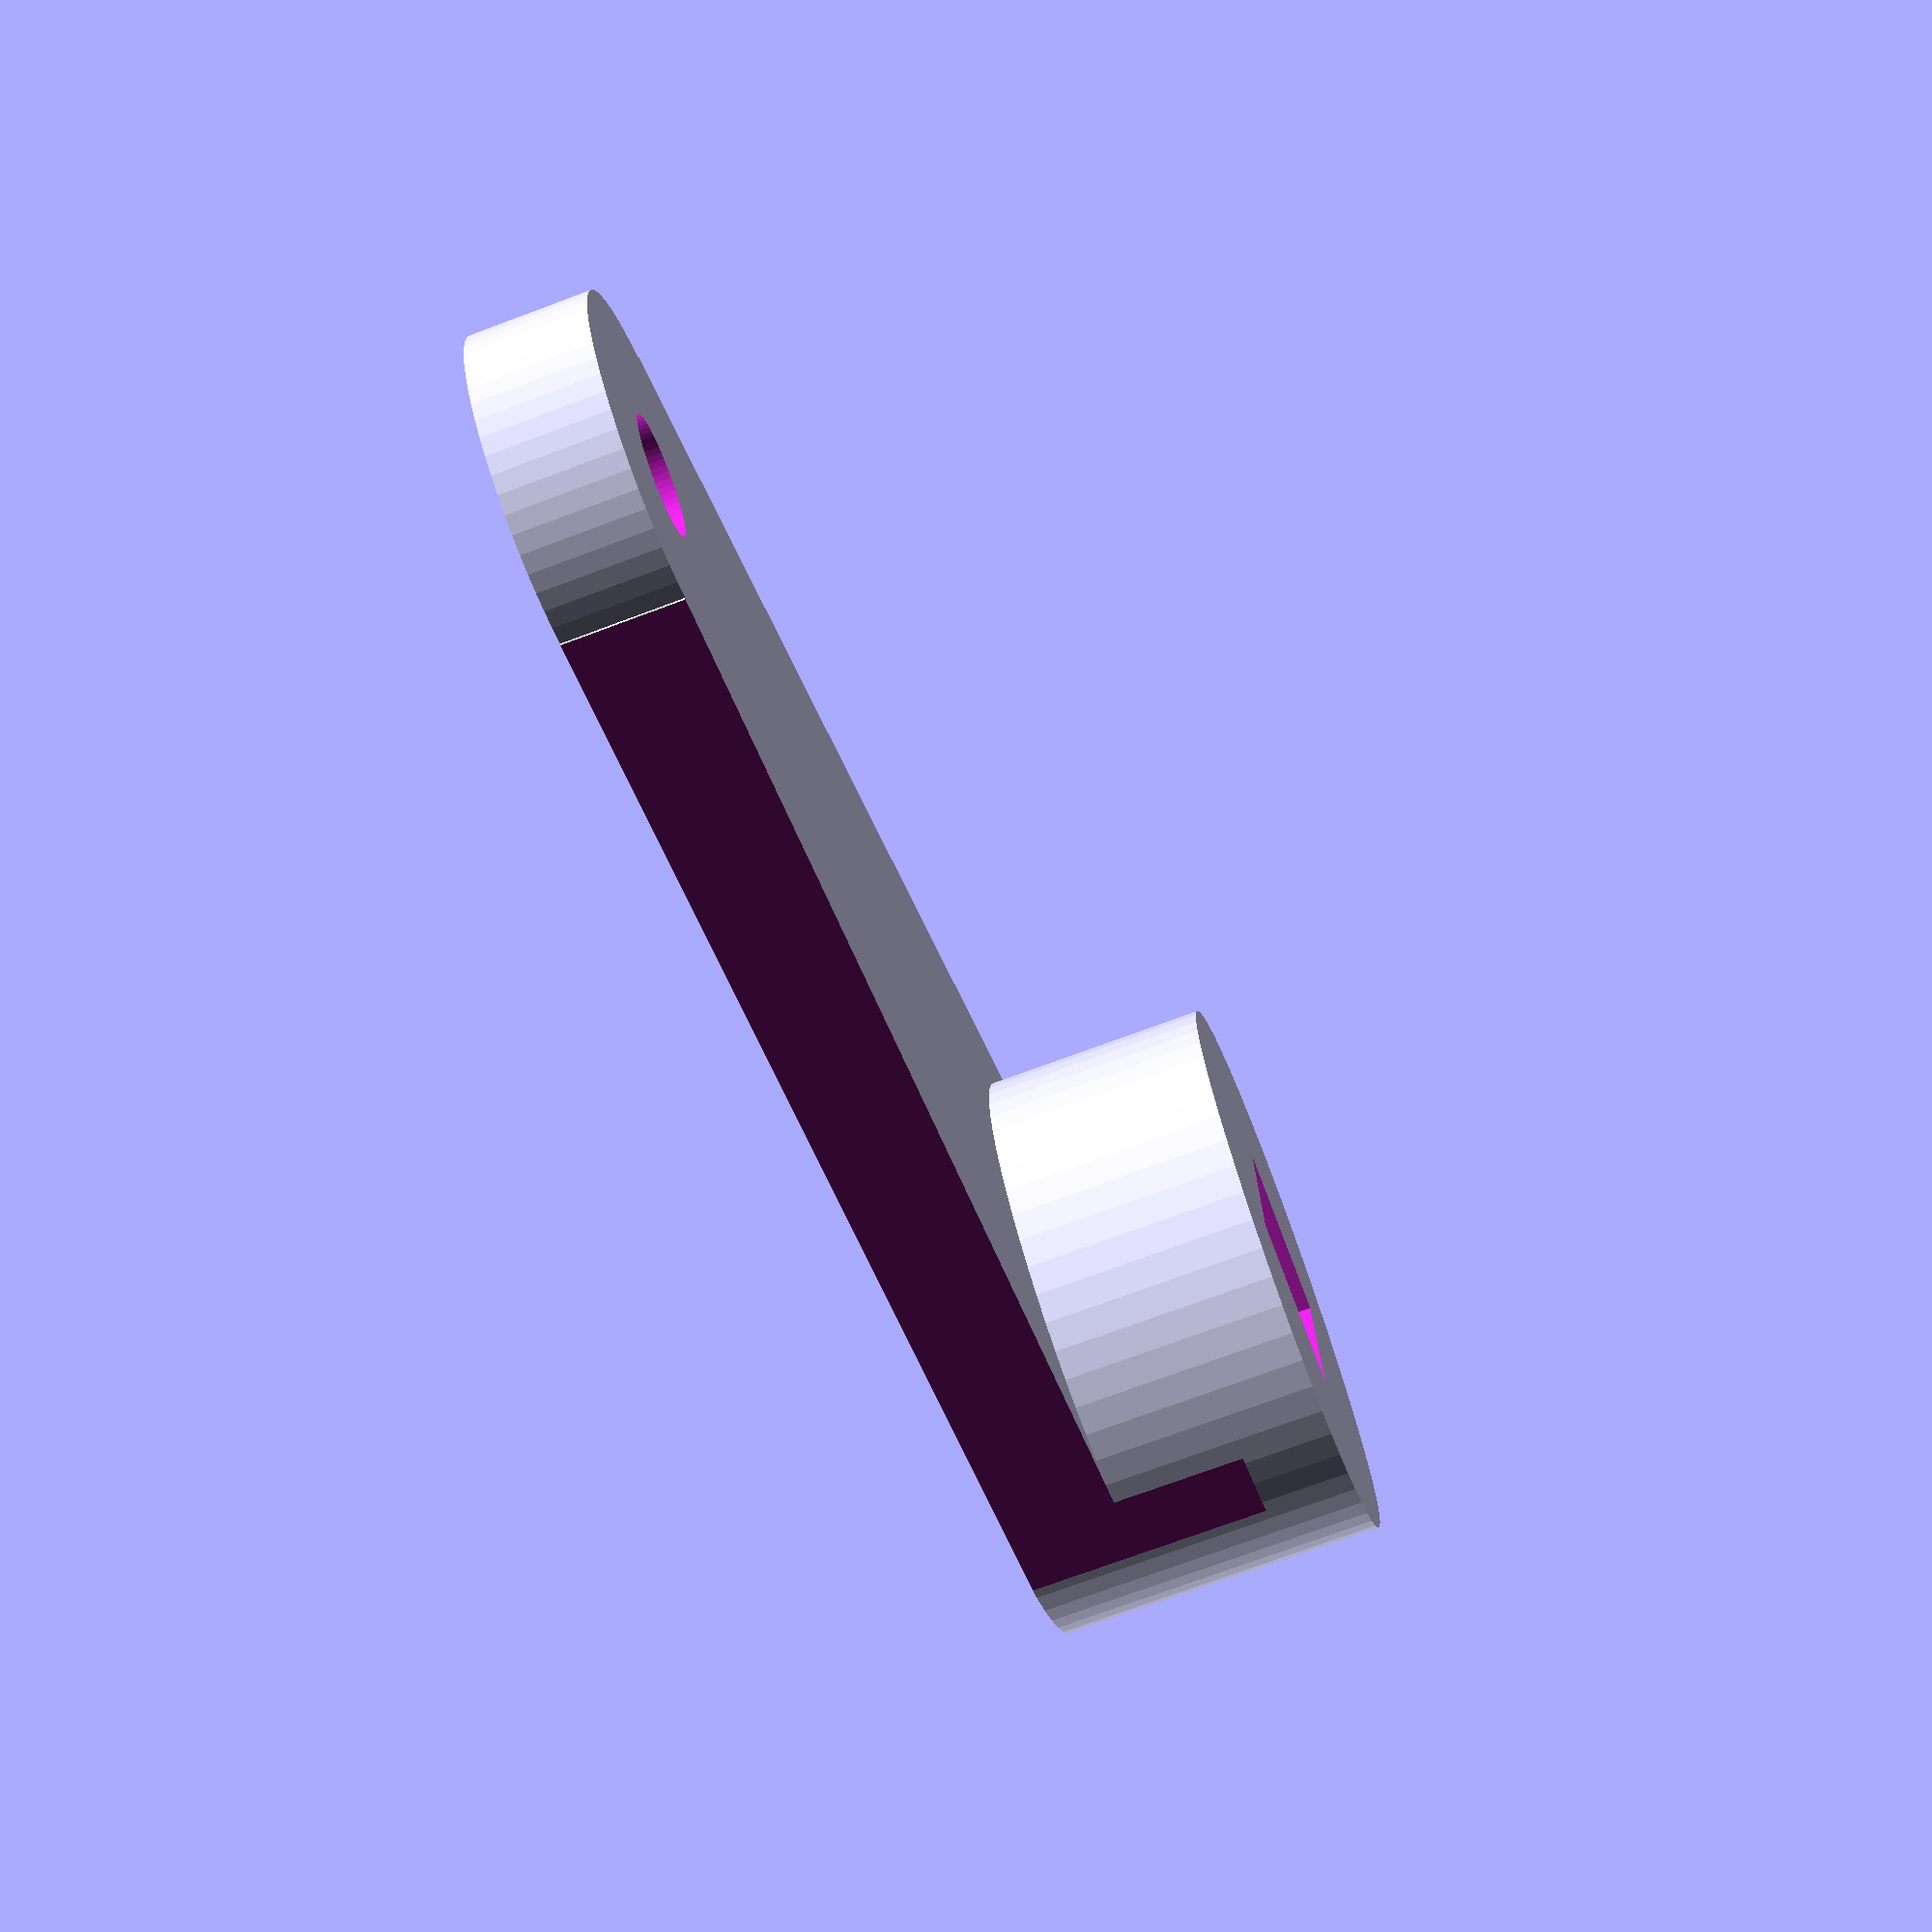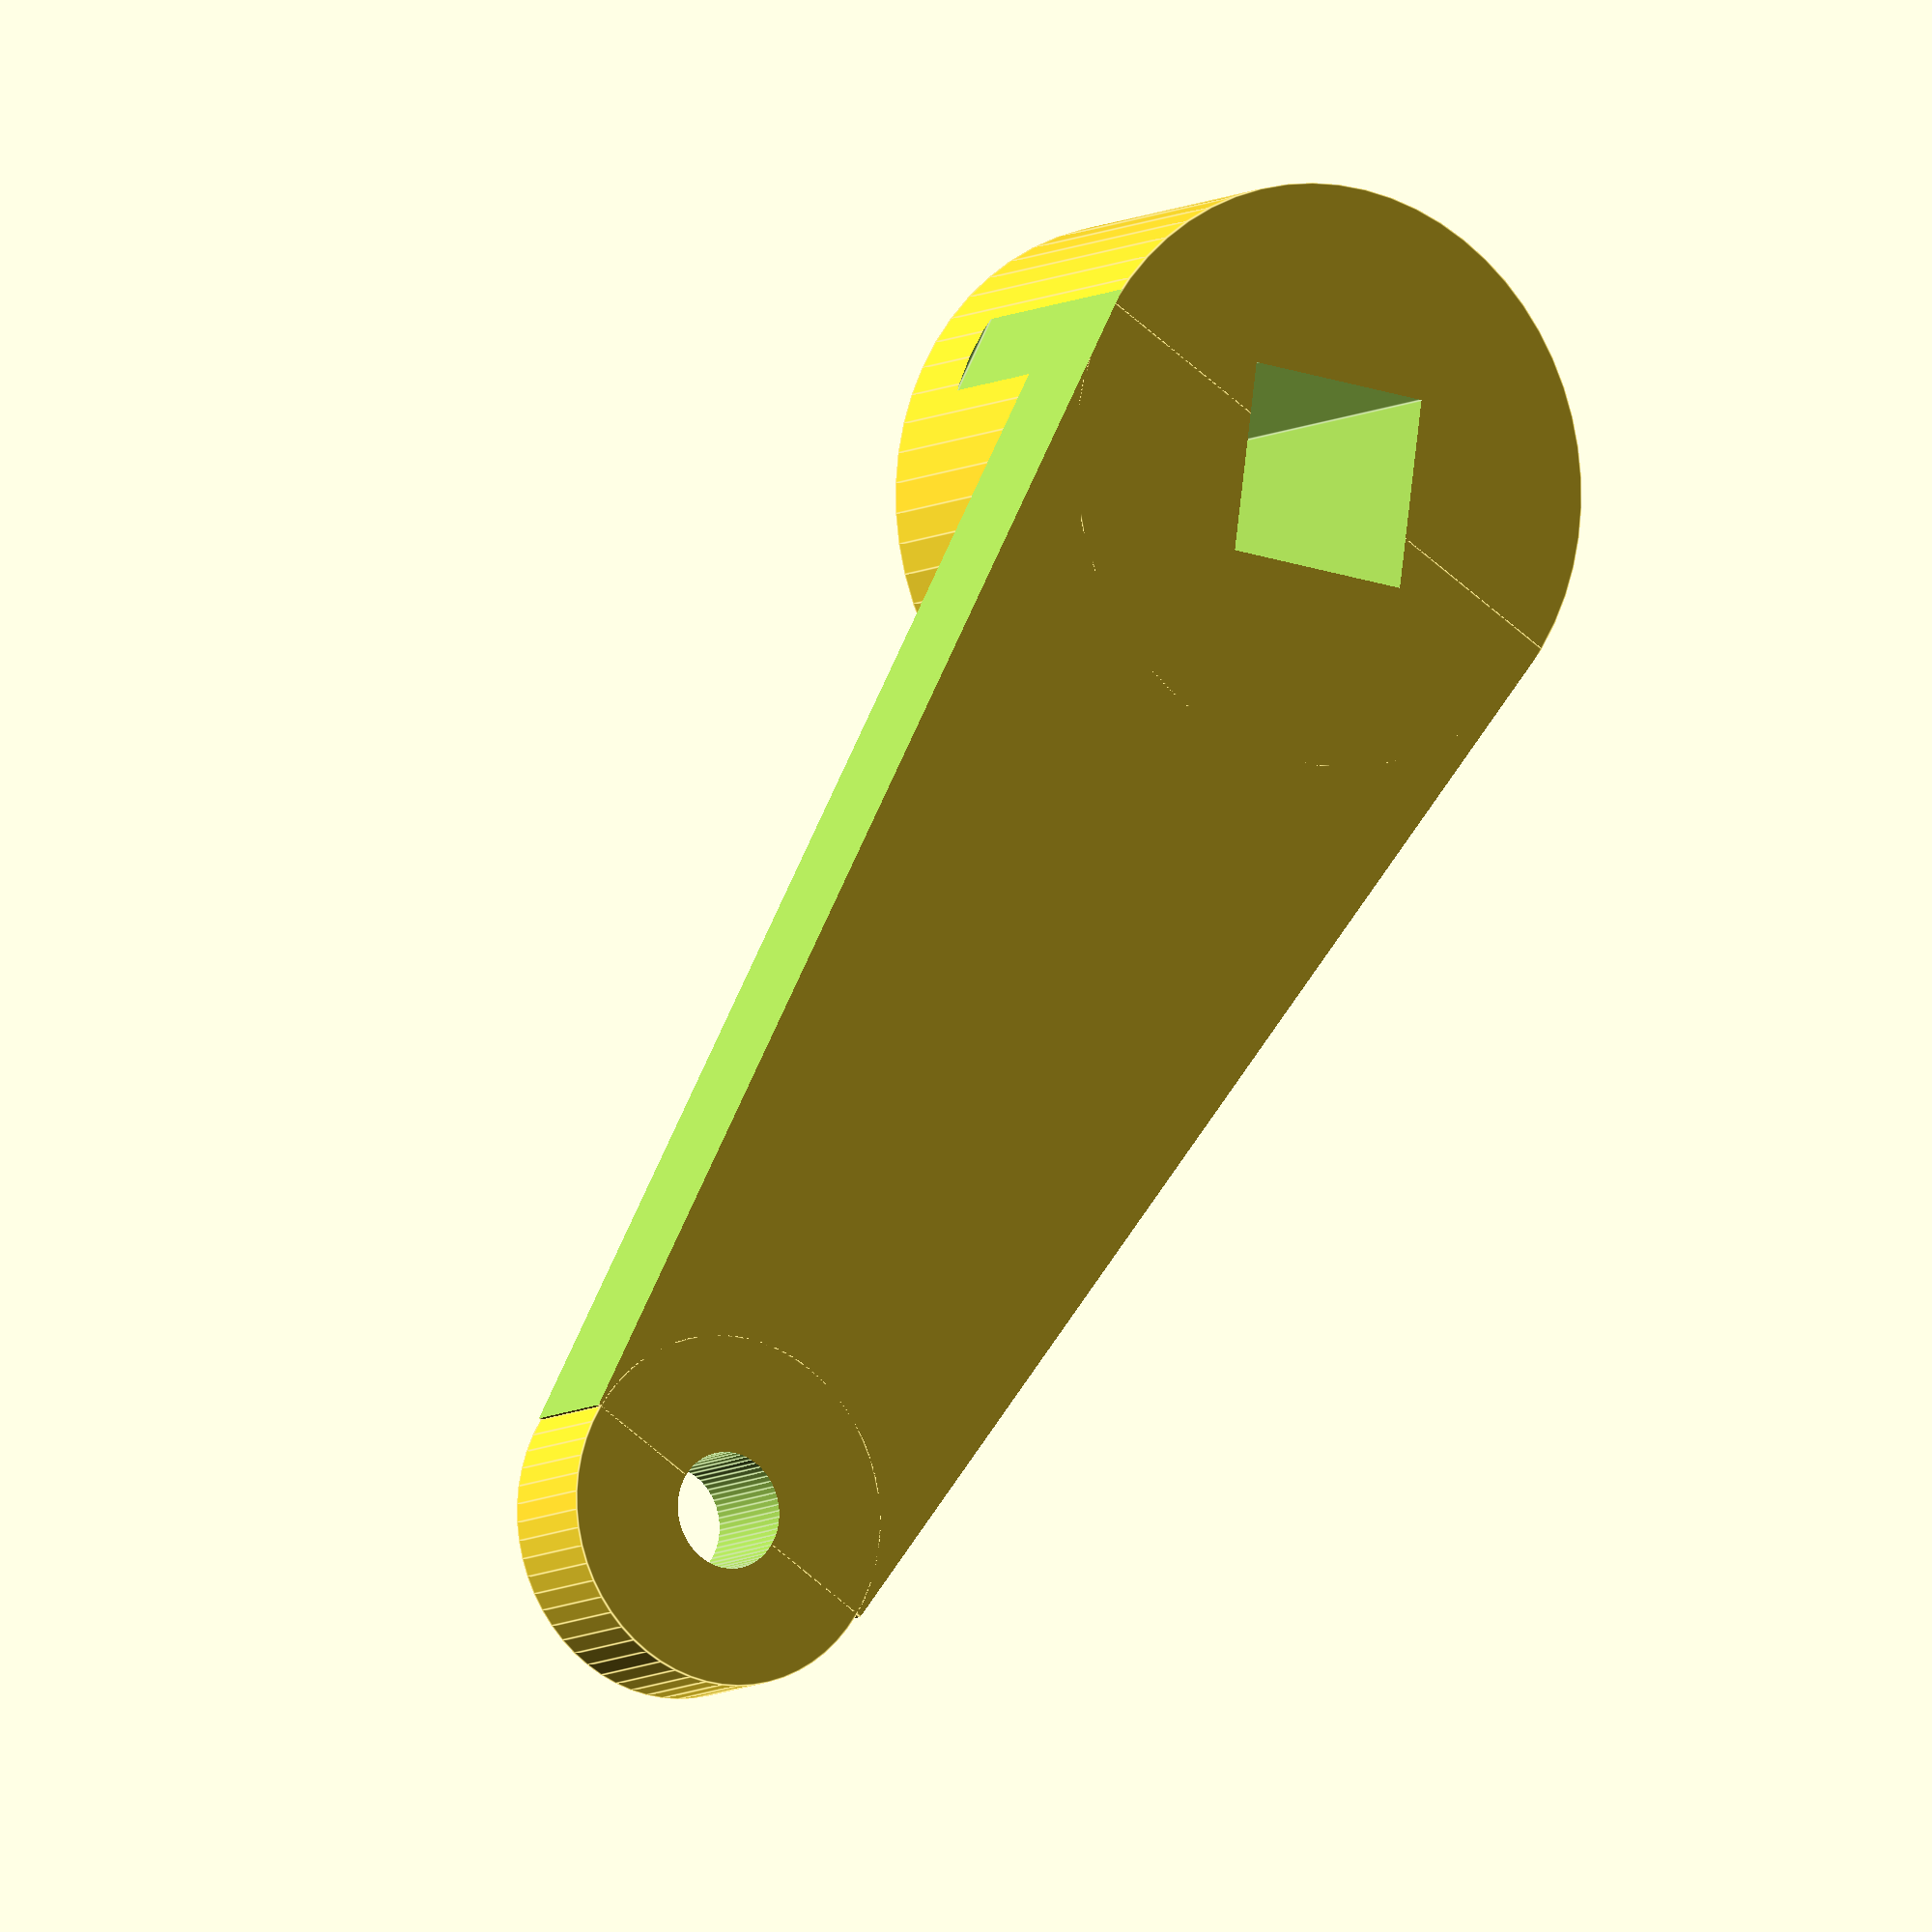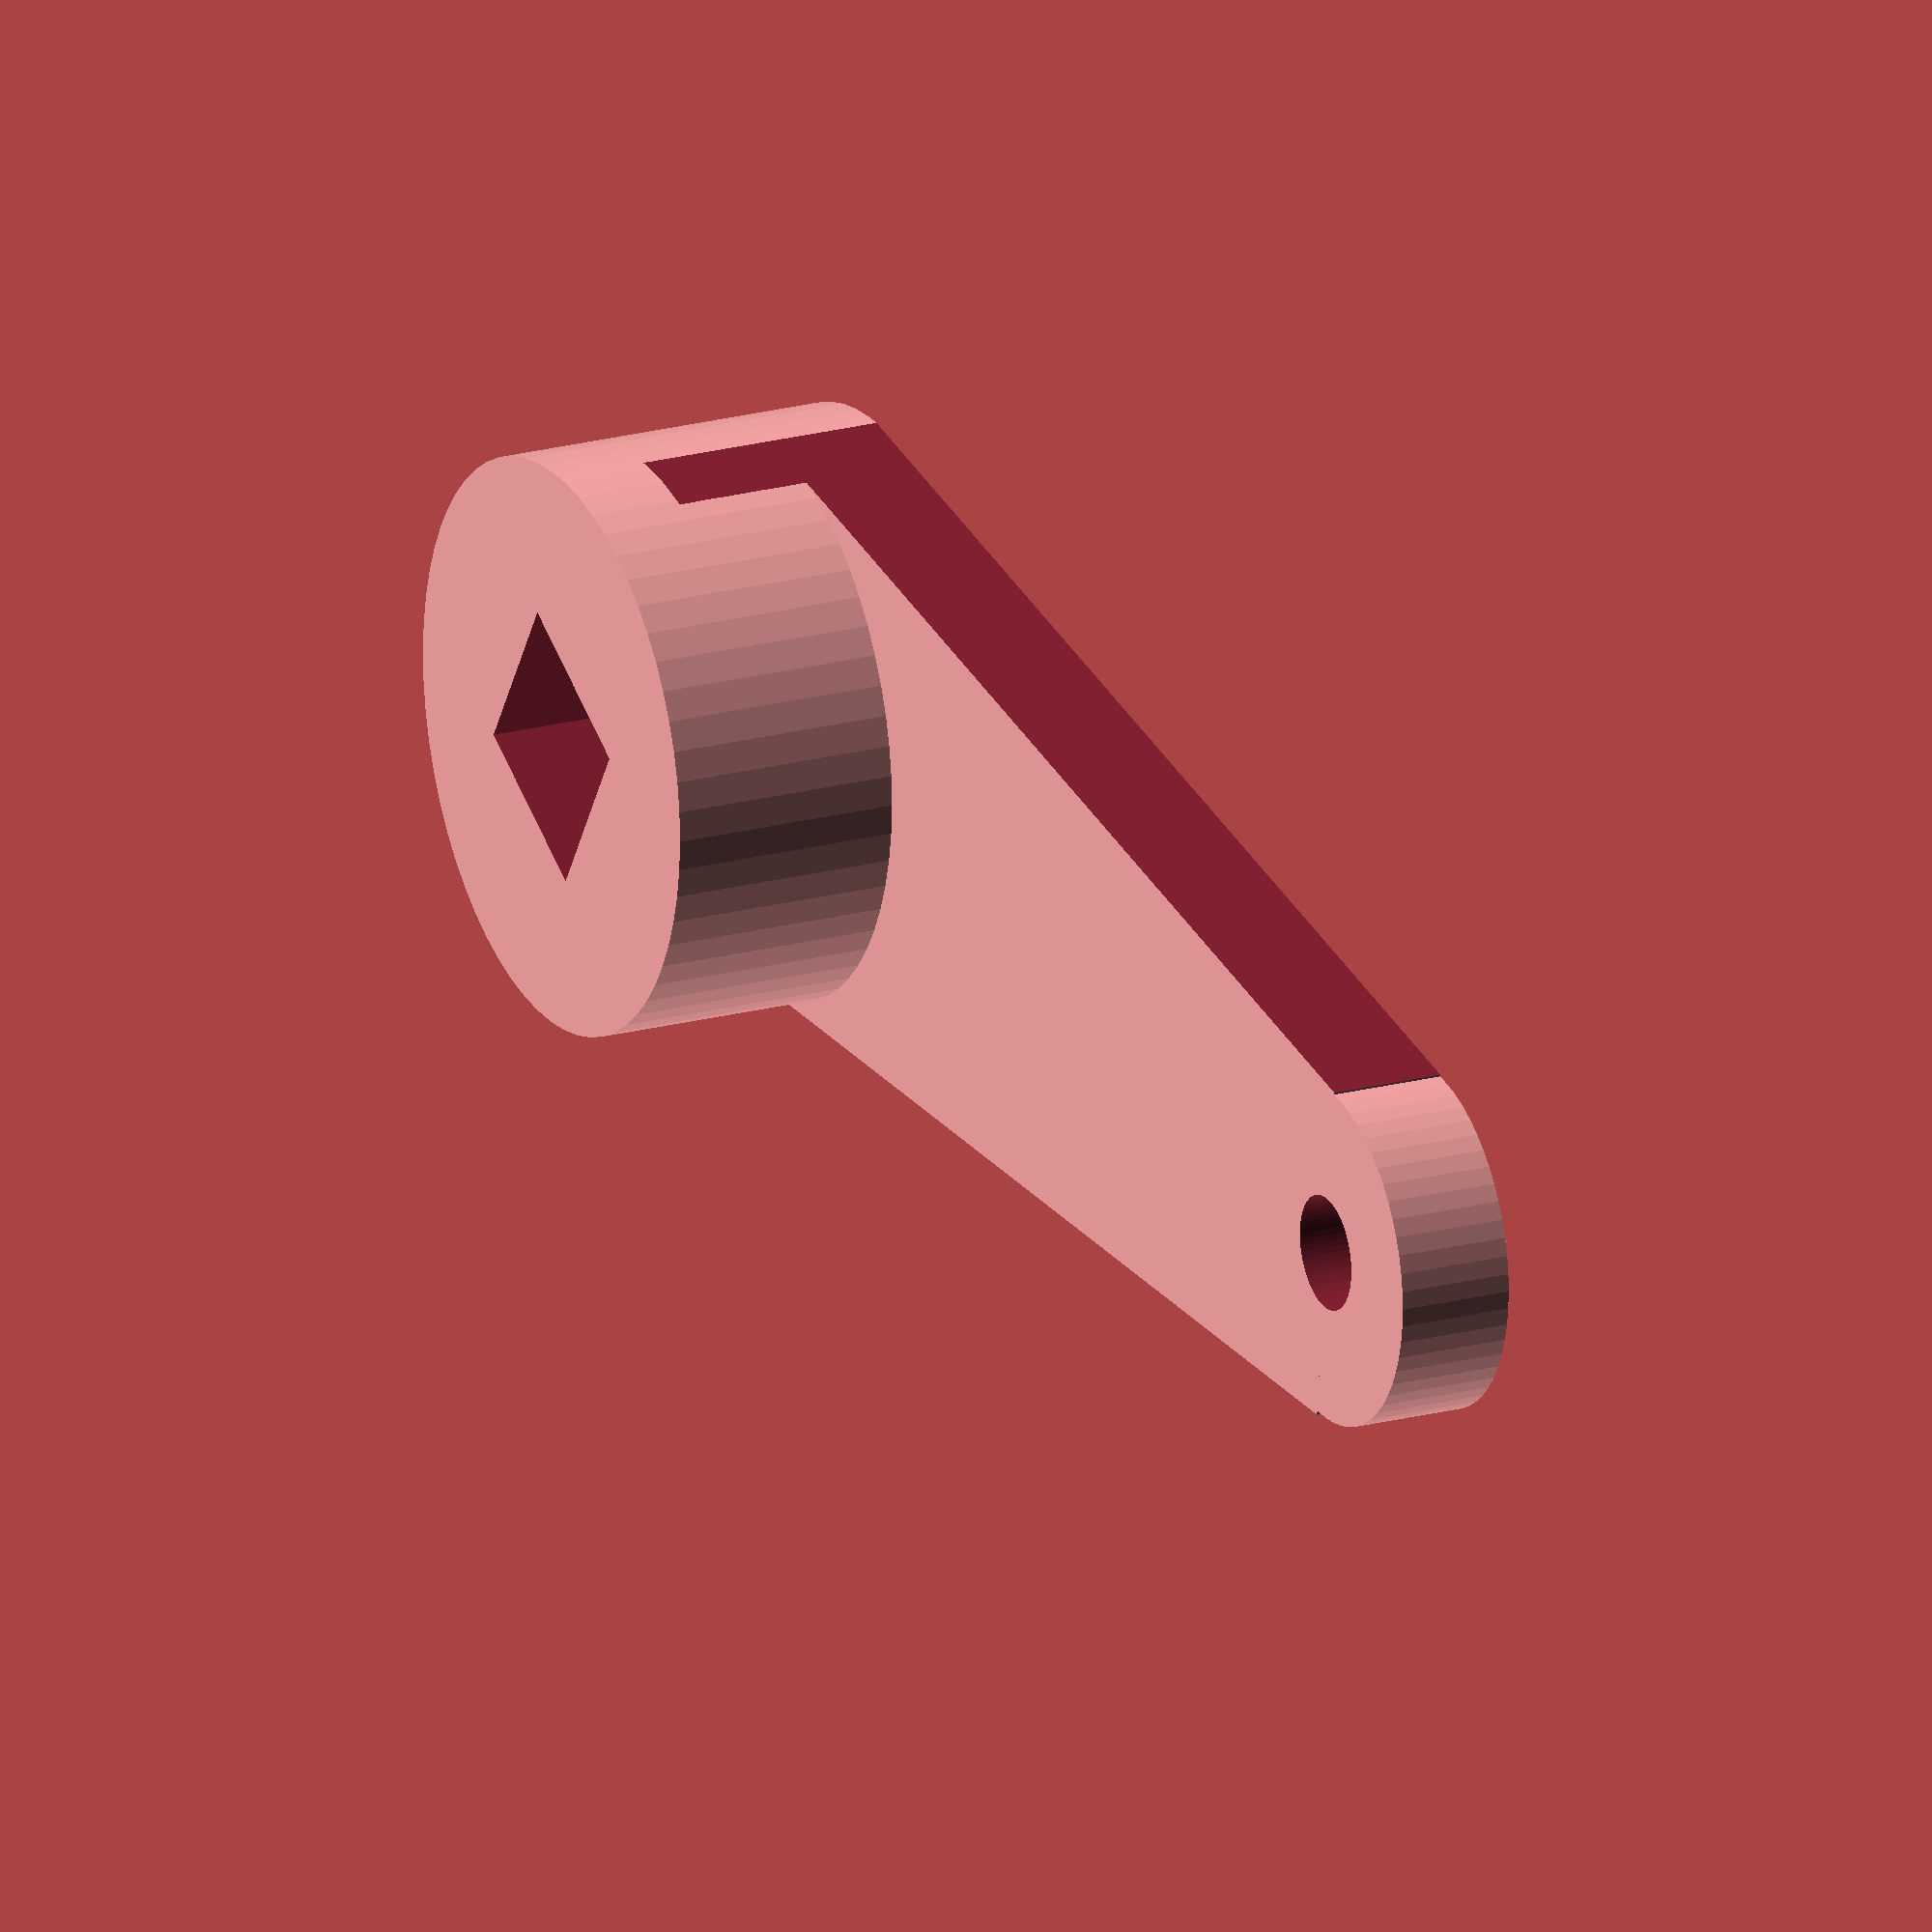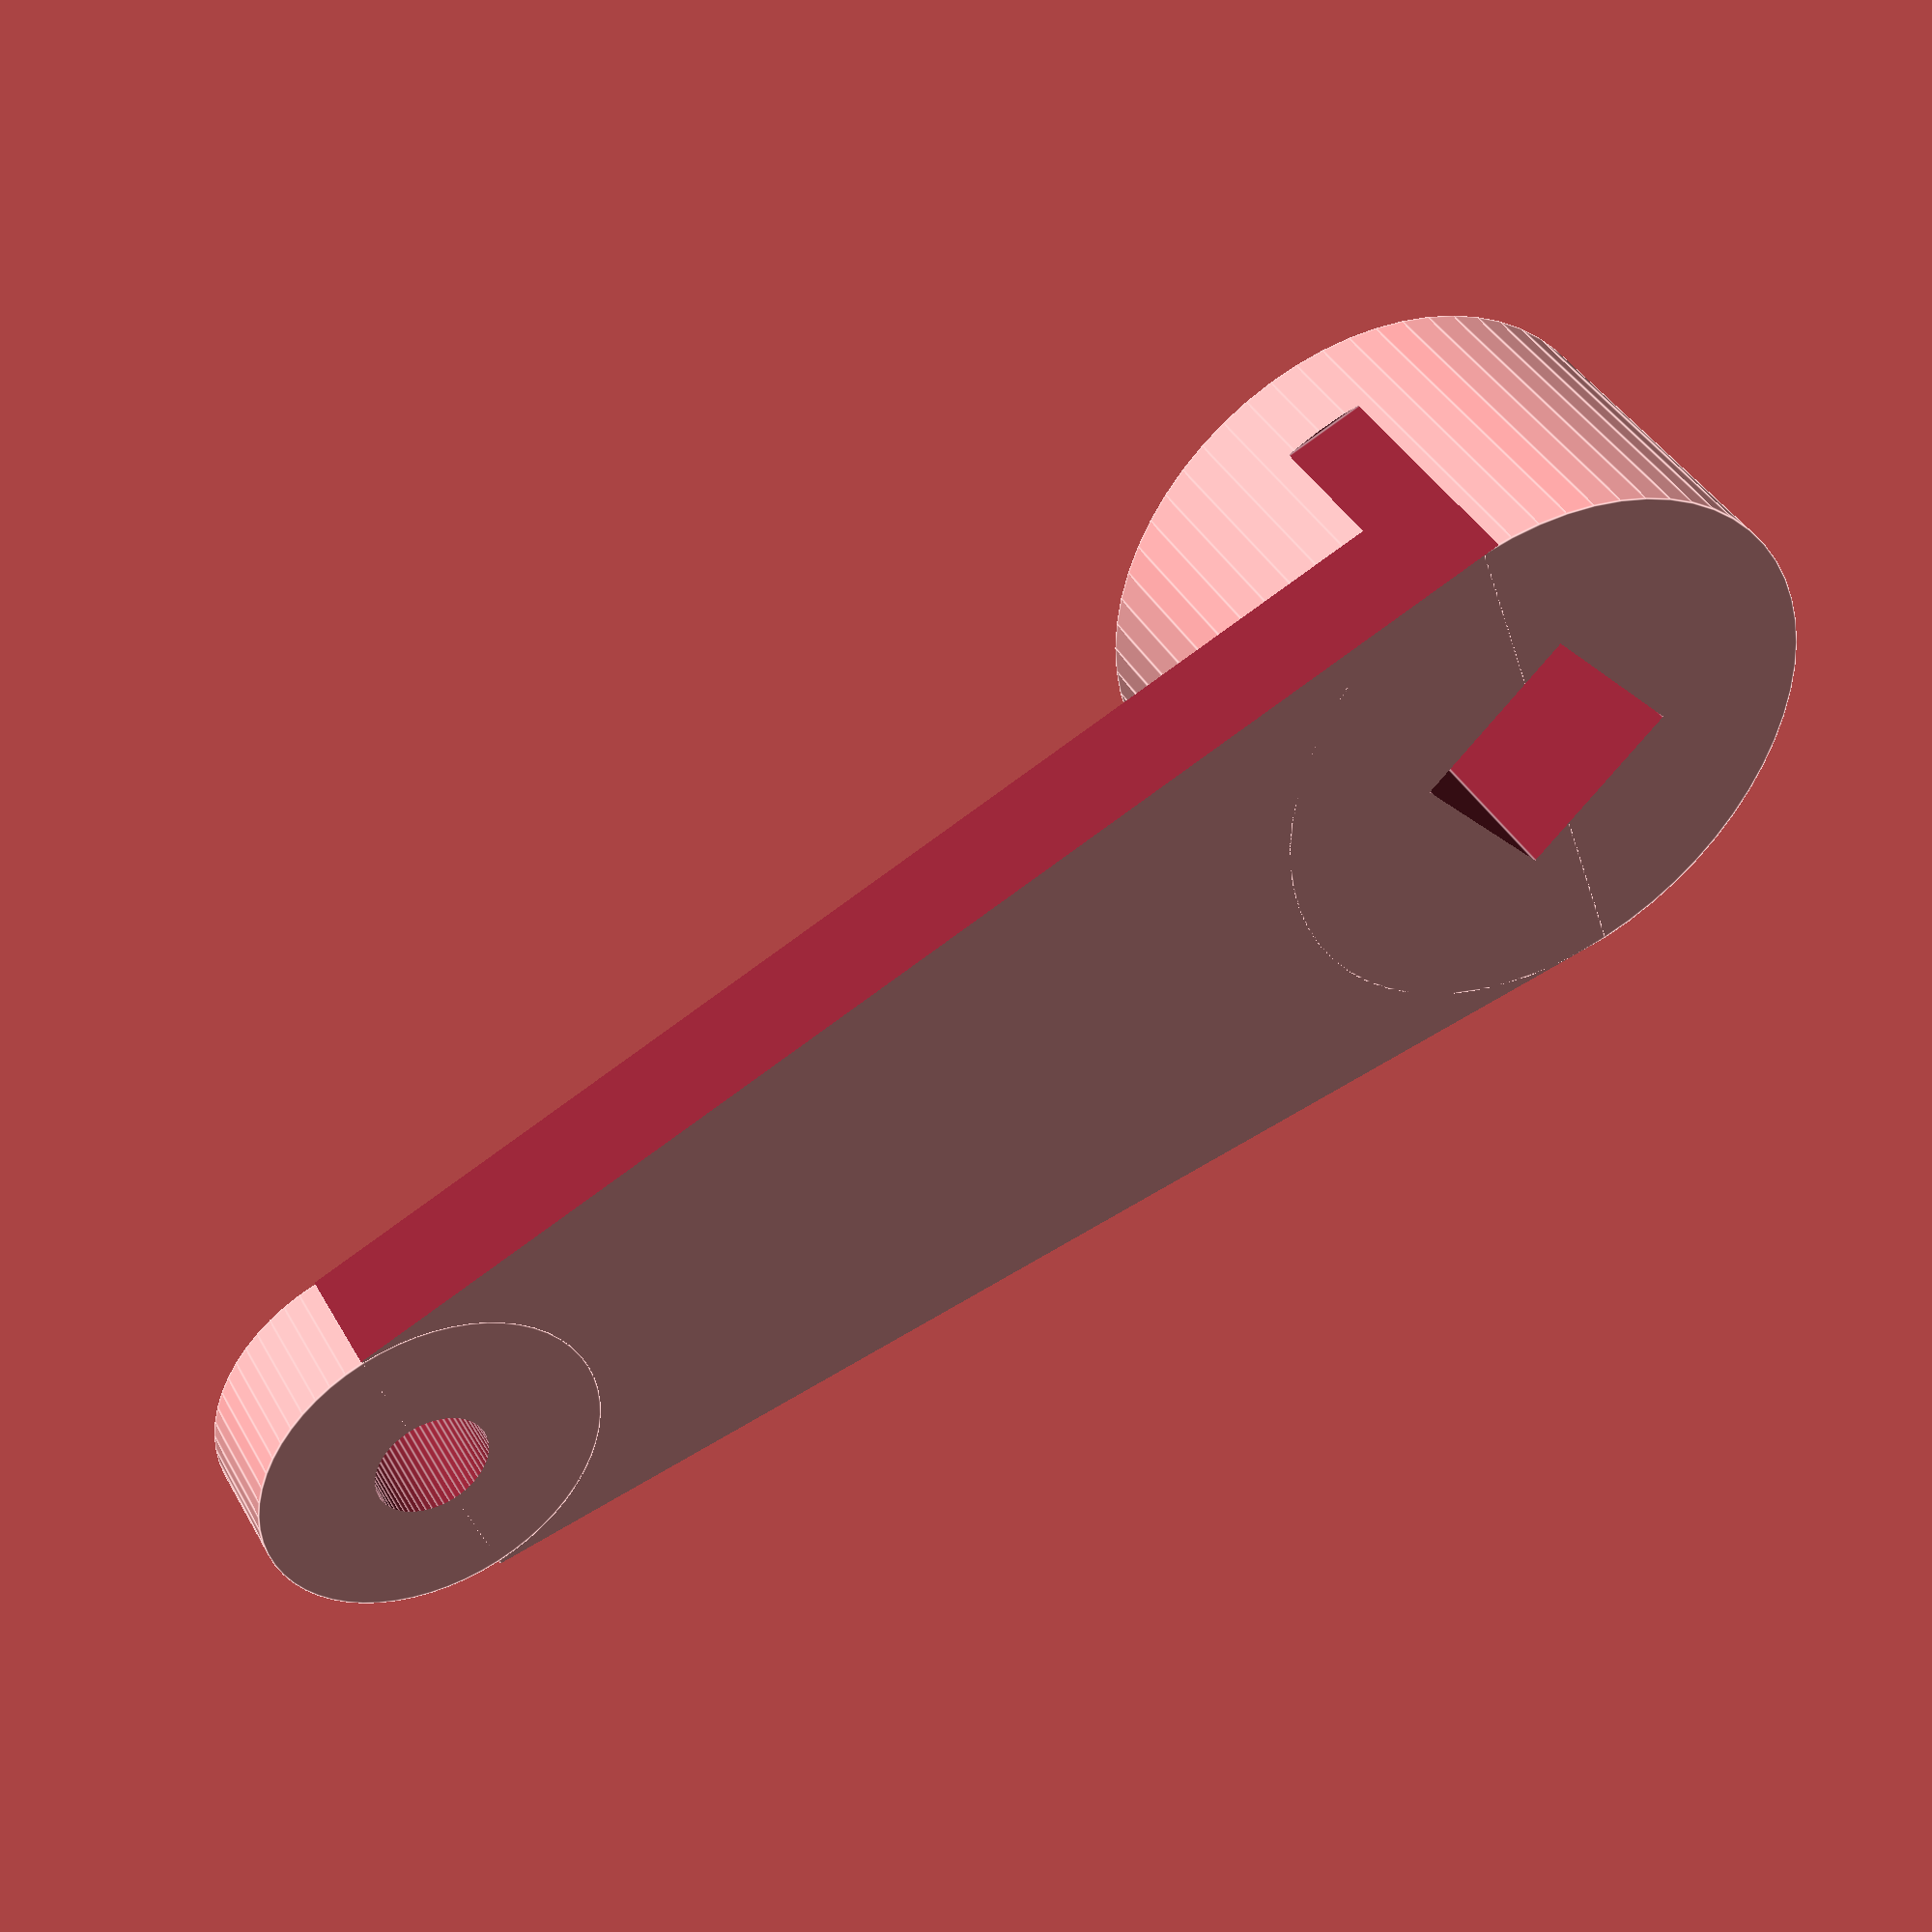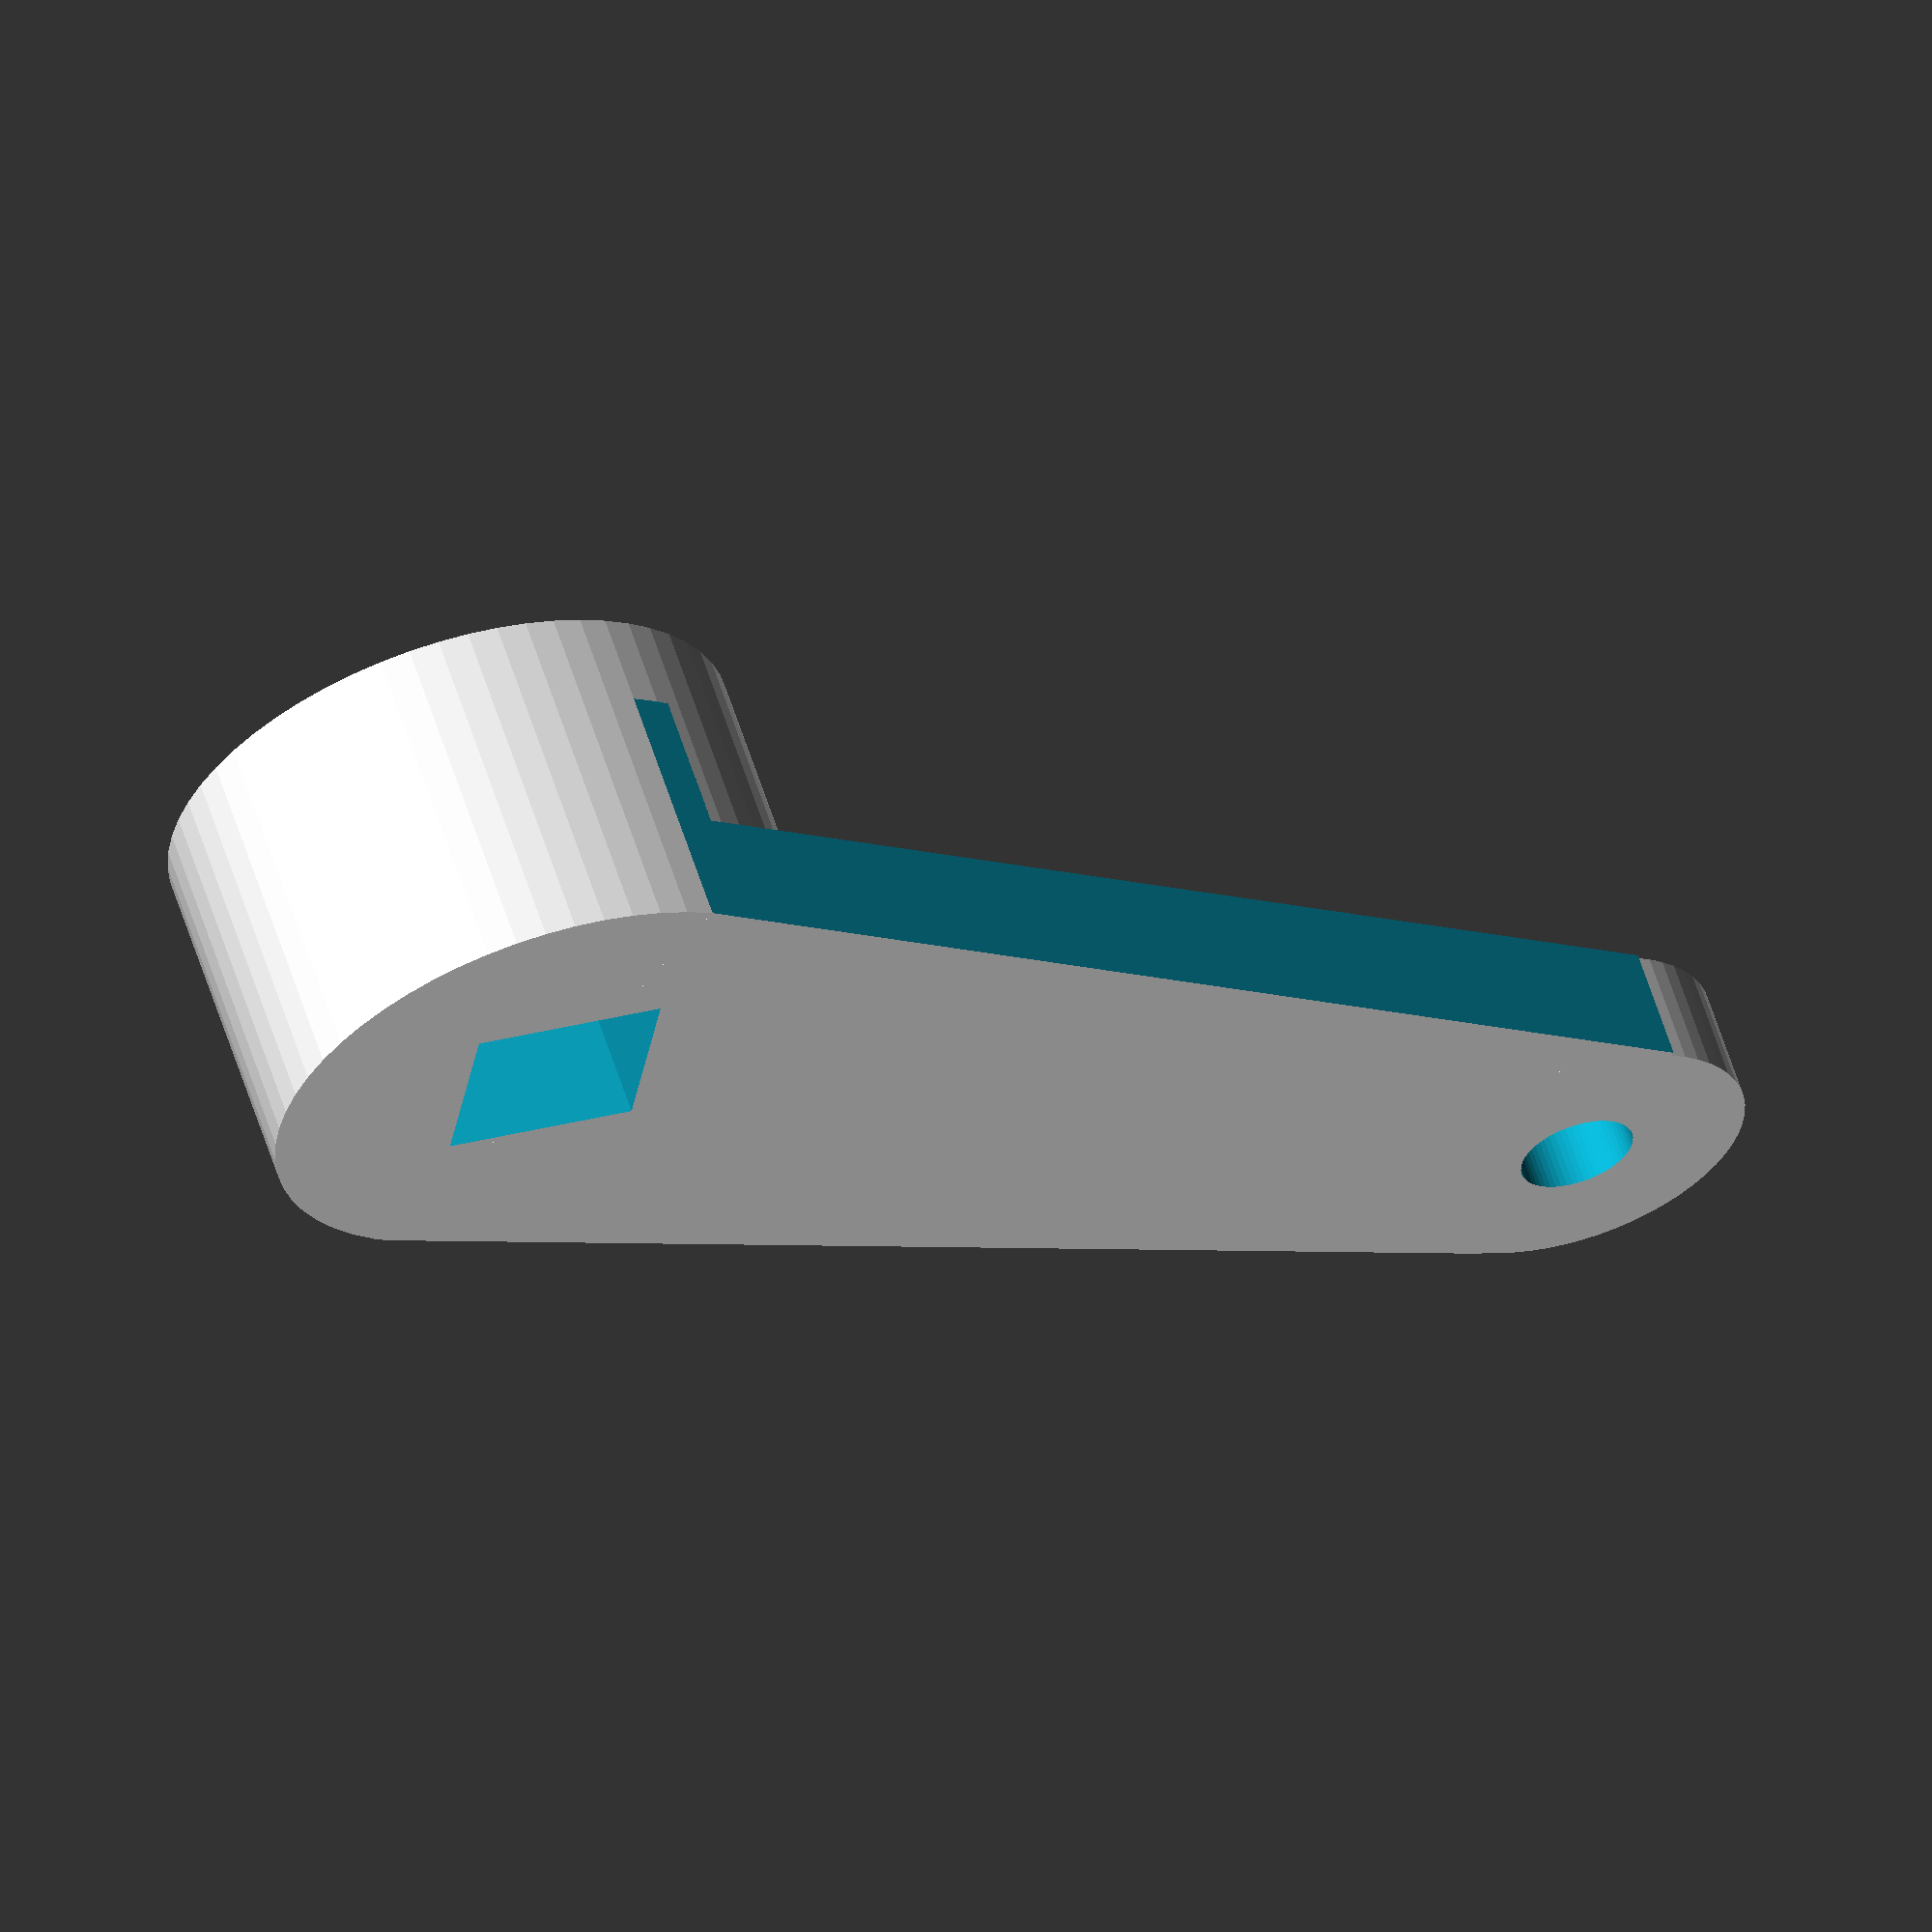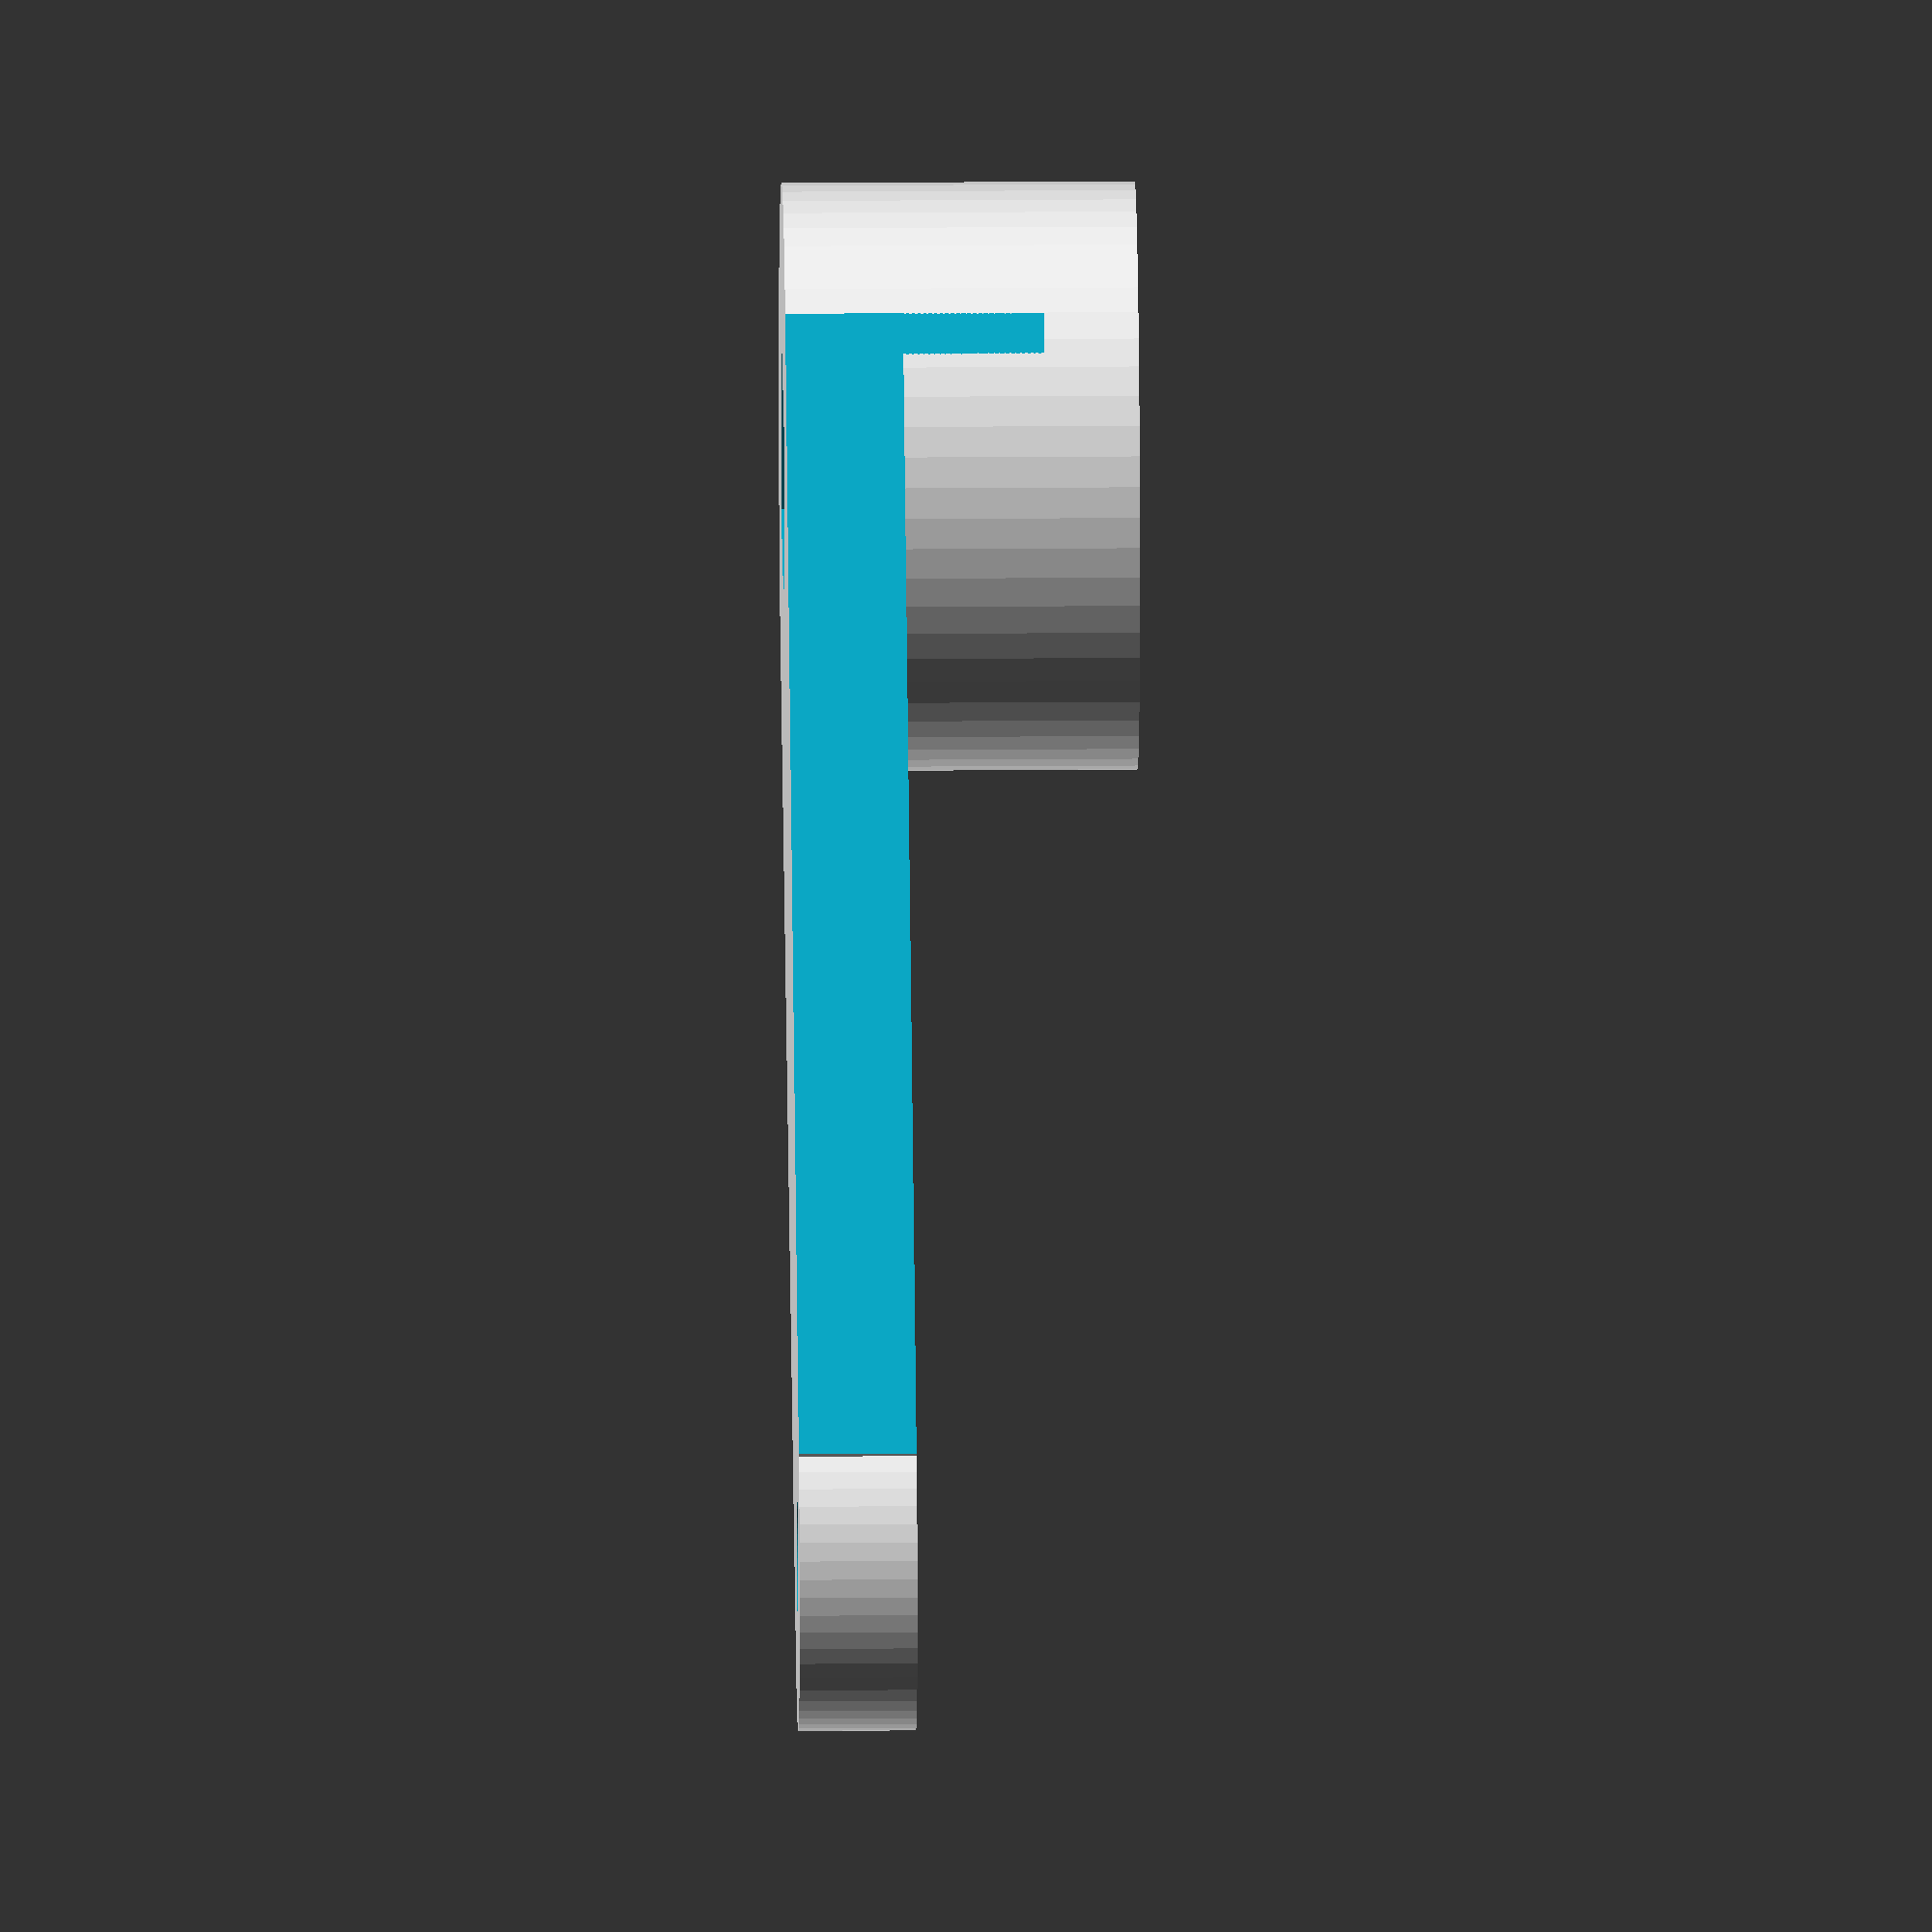
<openscad>
/*
 * flusher
 *
 * Replacement handle leaver for a toliet flush mechanism.
 *
 * Copyright 2012 <b@Zi.iS>
 * License CC BY 3.0
 */

$fn=60;

difference(){
	union() {
		cylinder(
			r=25/2,
			h=15
		);
		translate([
			-25/2,
			0,
			0
		]) {
		cube([
				25,
				55,
				5
			]);
		}
		translate([
			0,
			55,
			0
		]) {
			cylinder(
				r=15/2,
				h=5
			);
		}
	}
	translate([
		0,
		0,
		15/2
	]) {
		rotate([
			0,
			0,
			-25,
		]) {
			cube([
				8.2,
				8.2,
				15+2
			],
			center=true);
		}
	}
	translate([
		0,
		55,	
		-1
	]) {
		cylinder(
			r=5/2,
			h=10+2
		);
	}
	translate([
		25/2,
		0,
		-1,
	]) {
		rotate([
			0,
			0,
			5
		]) {
			cube([
				25,
				57,
				10+2
			]);
		}
	}
	translate([
		-25-25/2,
		0,
		-1,
	]) {
		rotate([
			0,
			0,
			-5
		]) {
			cube([
				25,
				58,
				10+2
			]);
		}
	}

}

</openscad>
<views>
elev=72.6 azim=242.4 roll=290.5 proj=p view=solid
elev=7.7 azim=147.5 roll=149.5 proj=o view=edges
elev=339.3 azim=96.3 roll=64.1 proj=o view=solid
elev=138.8 azim=289.1 roll=27.3 proj=p view=edges
elev=299.7 azim=235.9 roll=162.3 proj=o view=wireframe
elev=340.1 azim=233.6 roll=269.2 proj=o view=solid
</views>
